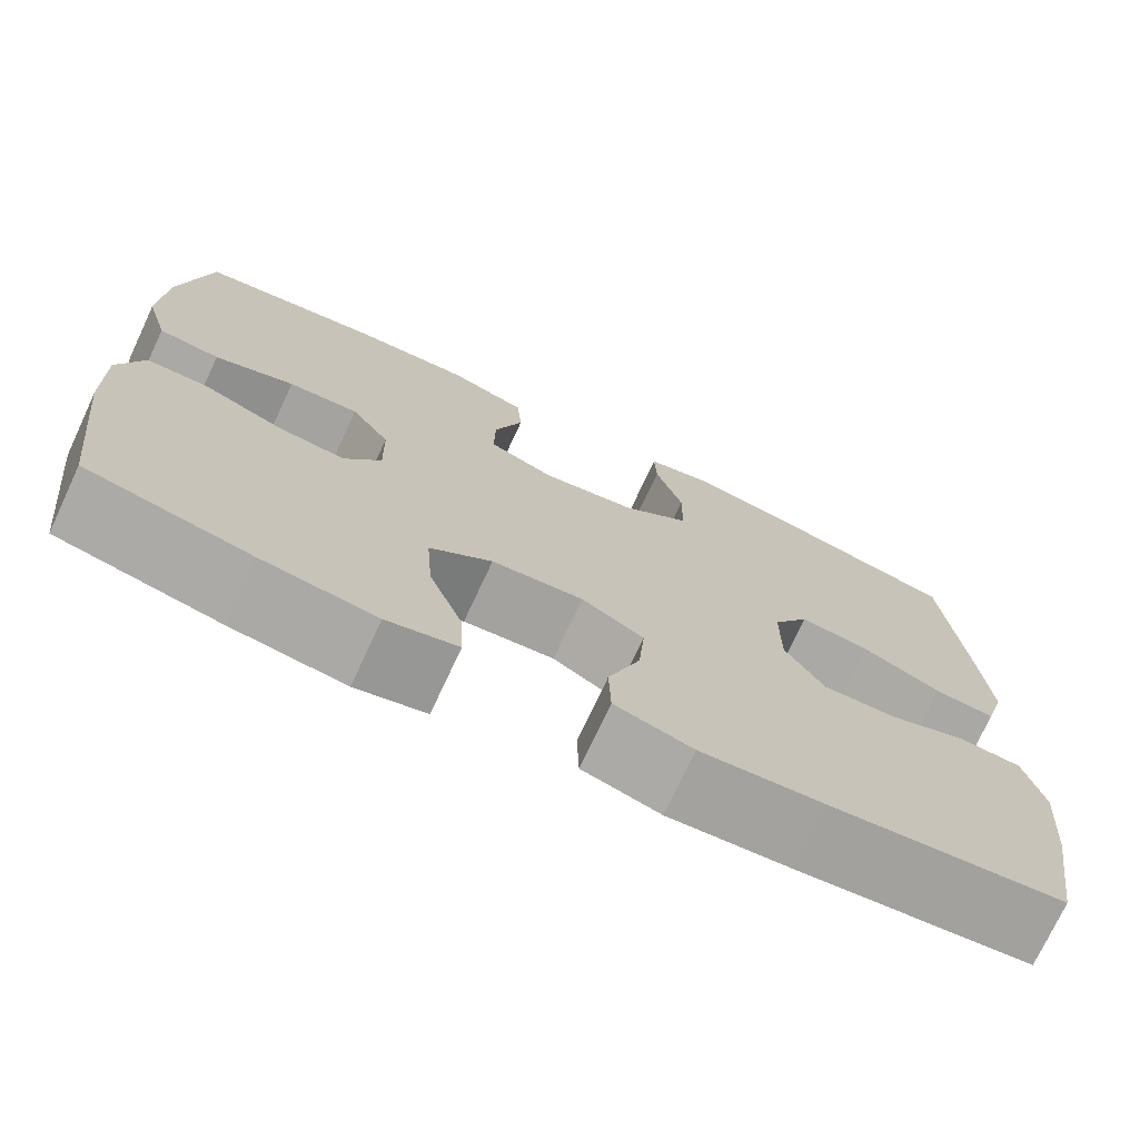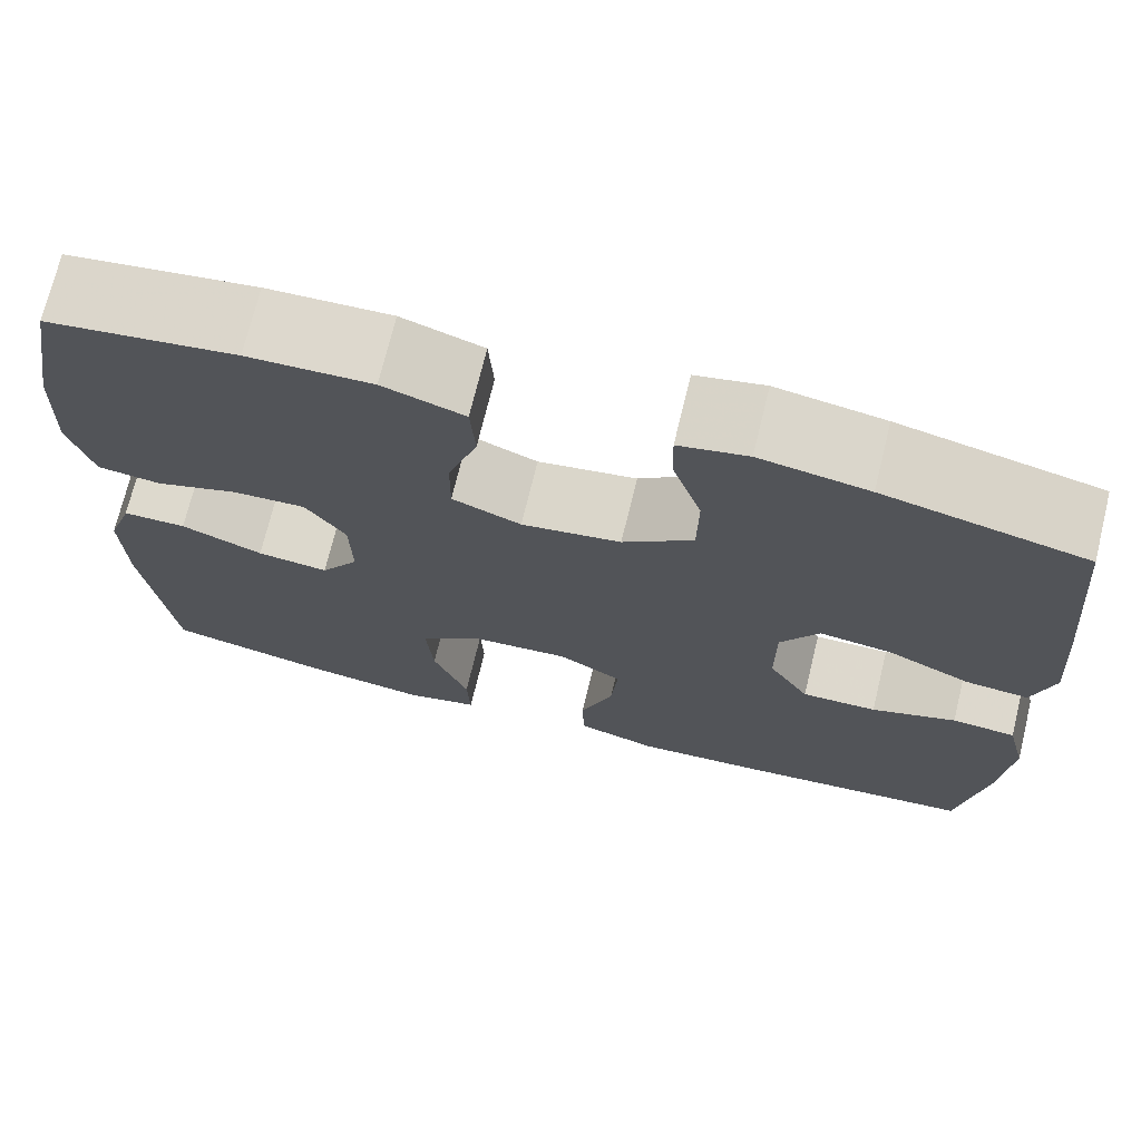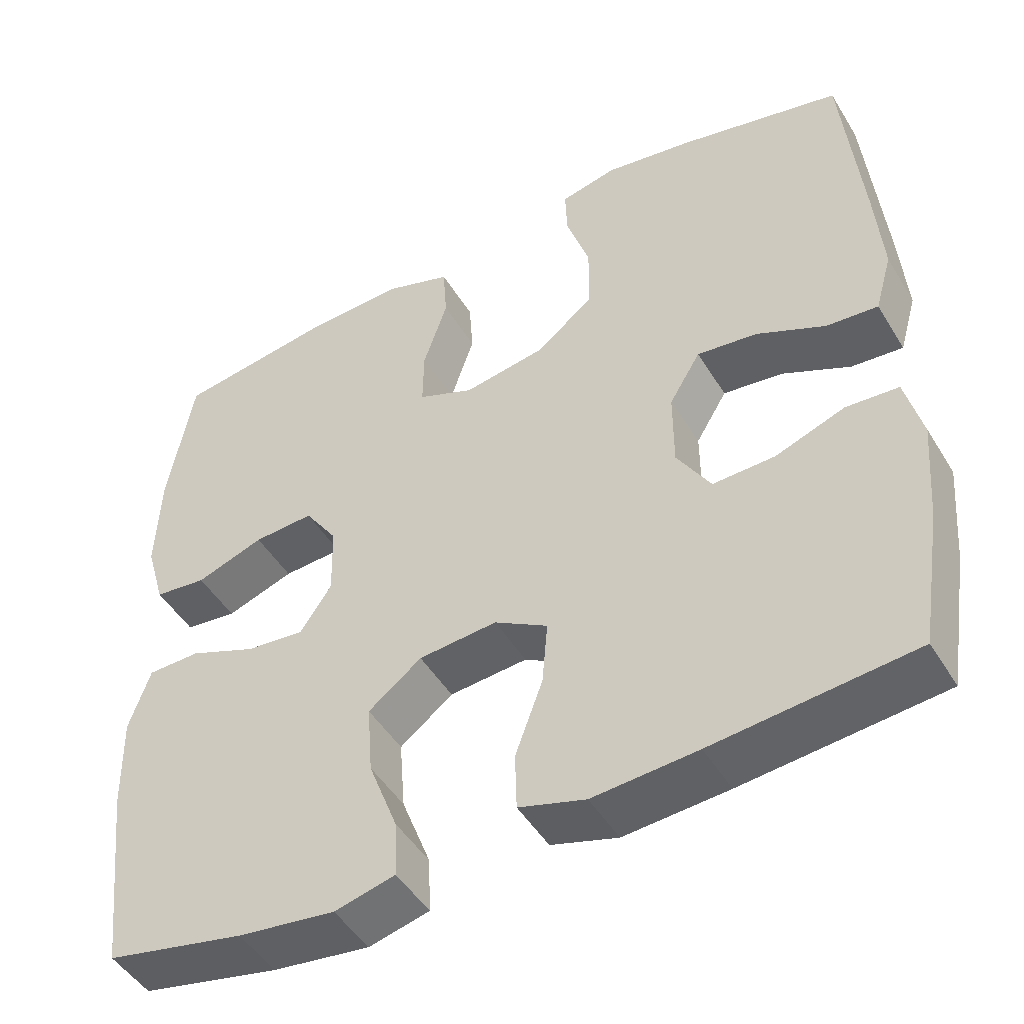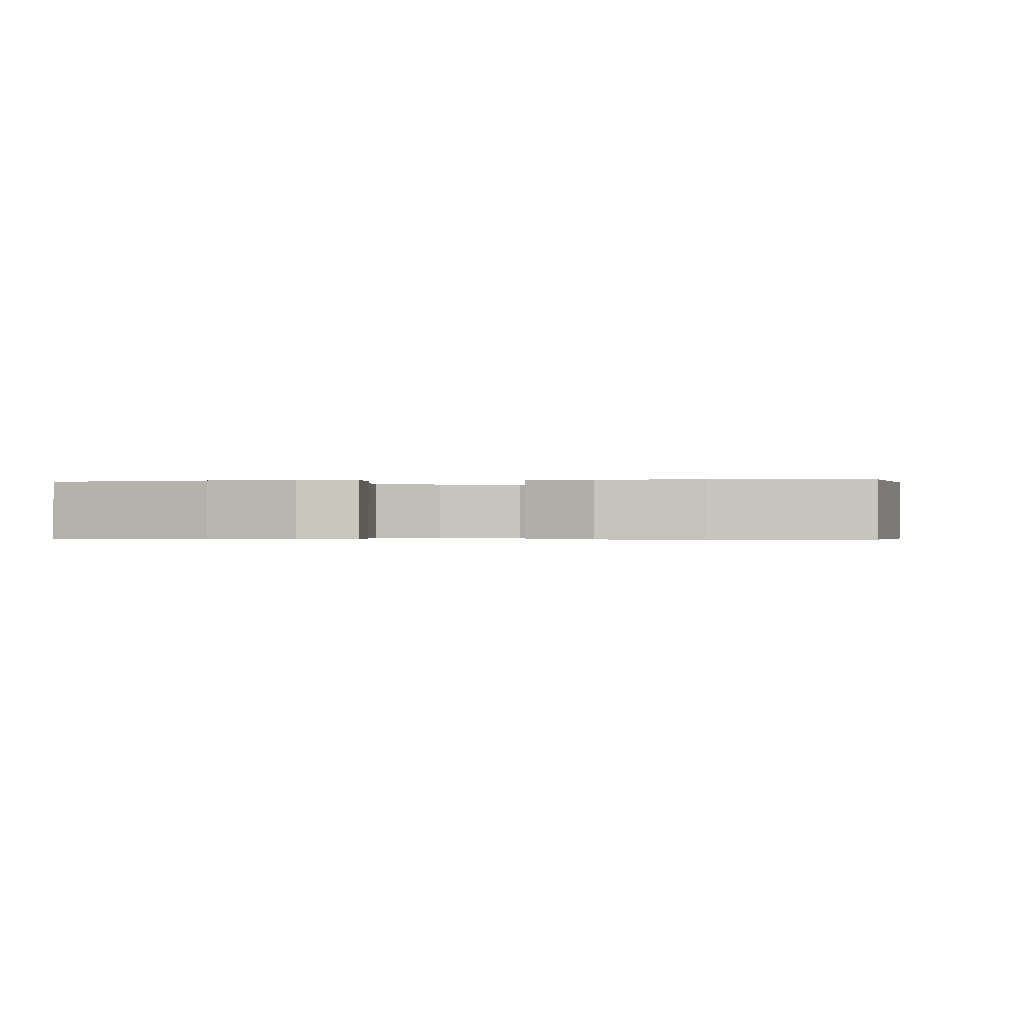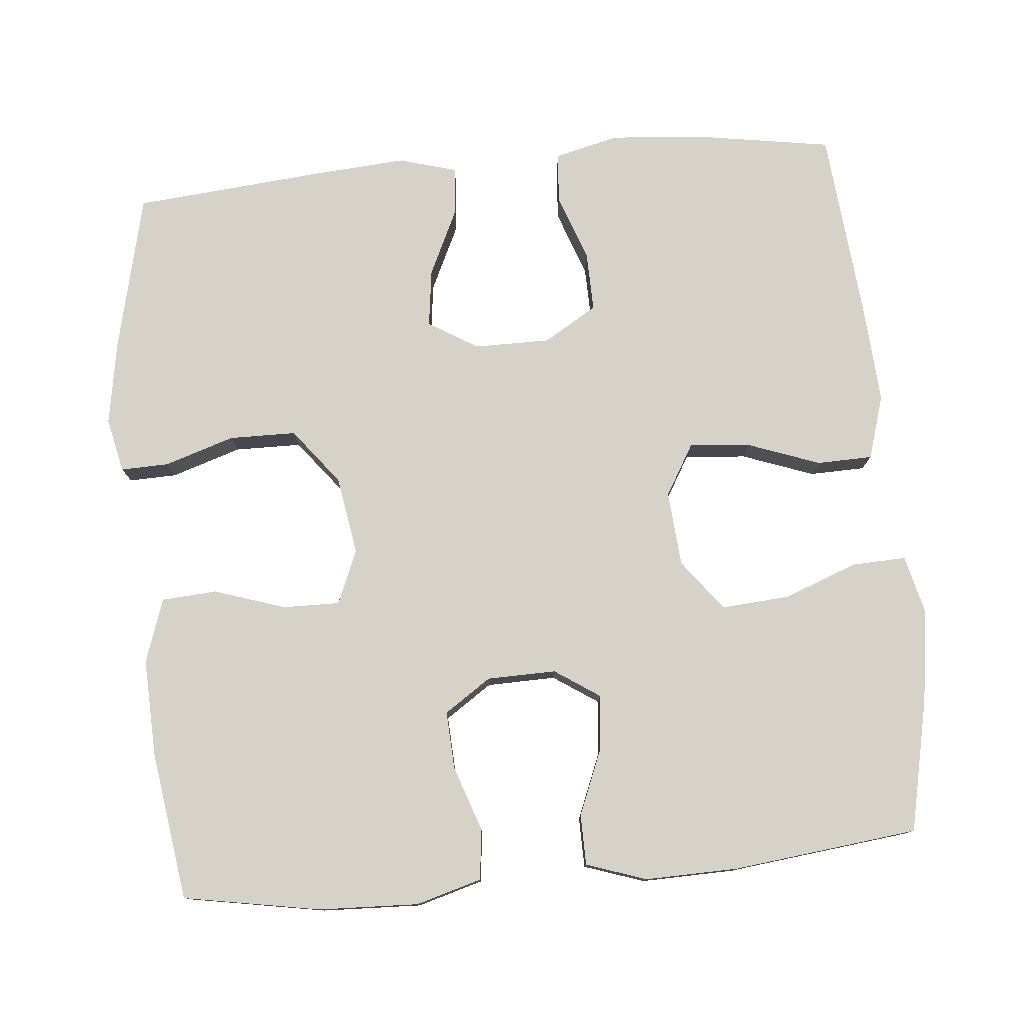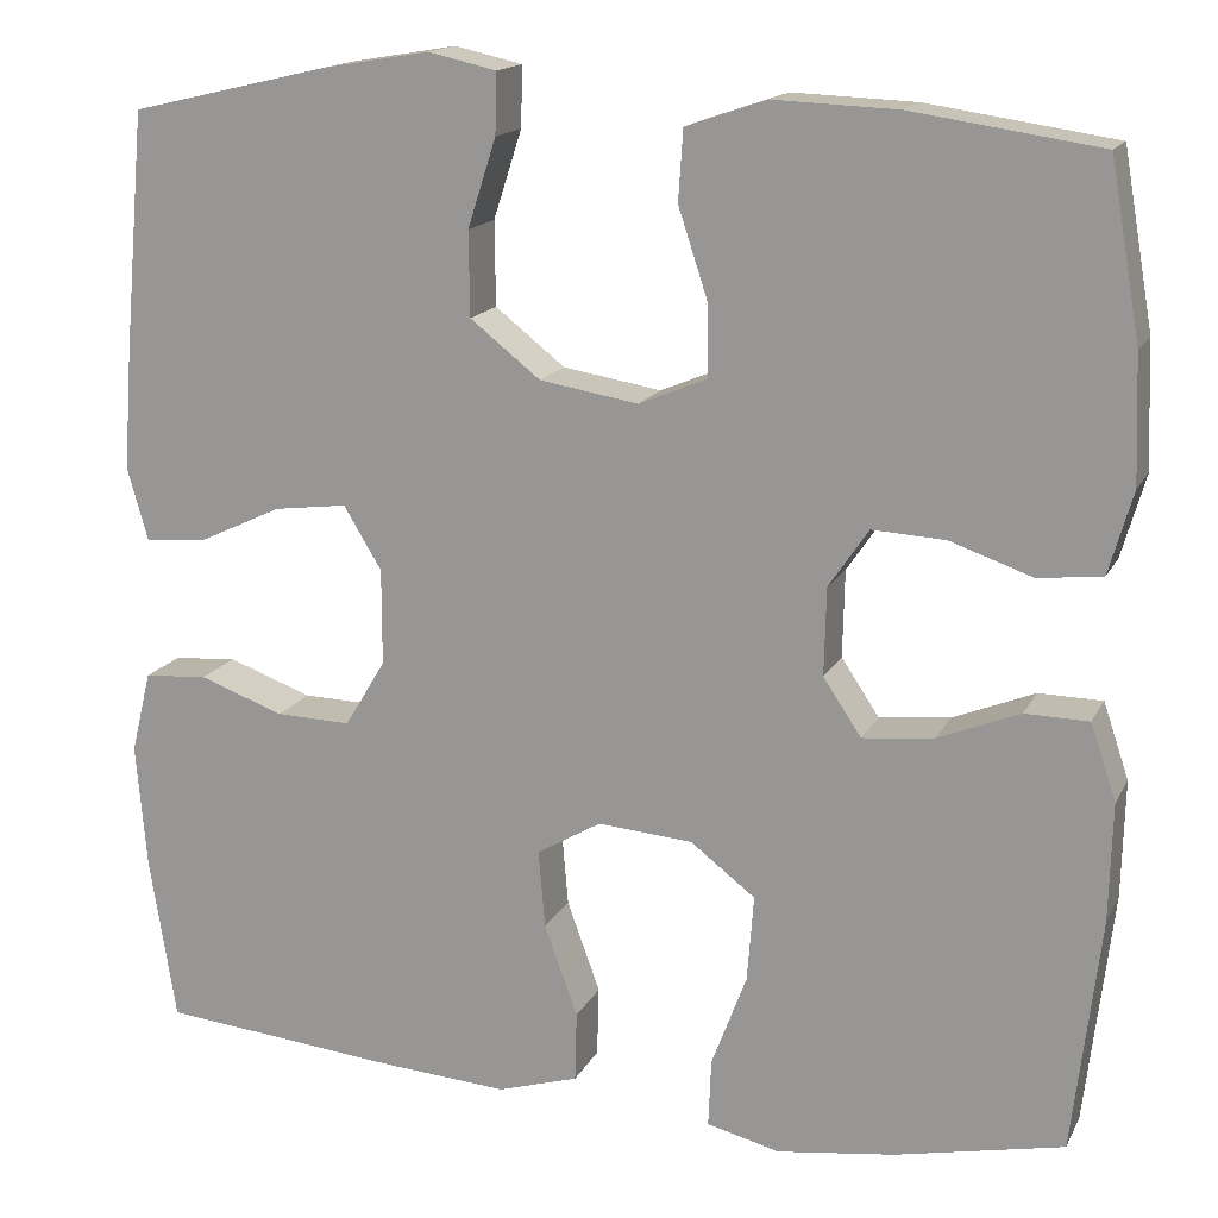
<metadata>
{"format":"obj","ext":"obj","renderer":"f3d","projection":"perspective","resolution":1024,"background":"white","views":[{"elev":-73.9,"azim":155.0,"up":"+Z"},{"elev":72.0,"azim":-166.3,"up":"+Z"},{"elev":-48.0,"azim":-149.9,"up":"+Z"},{"elev":-0.3,"azim":8.2,"up":"+Y"},{"elev":78.1,"azim":84.8,"up":"+Y"},{"elev":15.9,"azim":19.5,"up":"+Z"}]}
</metadata>
<code>
v 0.5 0.07 0.5
v 0.532 0.07 0.317
v 0.537 0.07 0.184
v 0.512 0.07 0.097
v 0.445 0.07 0.089
v 0.358 0.07 0.119
v 0.281 0.07 0.123
v 0.239 0.07 0.061
v 0.237 0.07 -0.031
v 0.277 0.07 -0.091
v 0.352 0.07 -0.083
v 0.438 0.07 -0.048
v 0.505 0.07 -0.049
v 0.532 0.07 -0.129
v 0.529 0.07 -0.253
v 0.5 0.07 -0.5
v 0.323 0.07 -0.538
v 0.199 0.07 -0.555
v 0.122 0.07 -0.536
v 0.125 0.07 -0.464
v 0.162 0.07 -0.366
v 0.169 0.07 -0.275
v 0.101 0.07 -0.223
v 0.001 0.07 -0.215
v -0.067 0.07 -0.255
v -0.06 0.07 -0.337
v -0.025 0.07 -0.433
v -0.027 0.07 -0.507
v -0.112 0.07 -0.533
v -0.245 0.07 -0.524
v -0.5 0.07 -0.5
v -0.528 0.07 -0.325
v -0.539 0.07 -0.194
v -0.518 0.07 -0.108
v -0.451 0.07 -0.103
v -0.362 0.07 -0.135
v -0.283 0.07 -0.137
v -0.24 0.07 -0.066
v -0.24 0.07 0.035
v -0.28 0.07 0.101
v -0.357 0.07 0.091
v -0.444 0.07 0.05
v -0.51 0.07 0.044
v -0.532 0.07 0.121
v -0.523 0.07 0.245
v -0.5 0.07 0.5
v -0.29 0.07 0.549
v -0.177 0.07 0.568
v -0.105 0.07 0.552
v -0.107 0.07 0.488
v -0.137 0.07 0.395
v -0.136 0.07 0.306
v -0.062 0.07 0.248
v 0.042 0.07 0.231
v 0.114 0.07 0.261
v 0.113 0.07 0.337
v 0.082 0.07 0.431
v 0.087 0.07 0.505
v 0.172 0.07 0.534
v 0.302 0.07 0.529
v 0.5 0 0.5
v 0.532 0 0.317
v 0.537 0 0.184
v 0.512 0 0.097
v 0.445 0 0.089
v 0.358 0 0.119
v 0.281 0 0.123
v 0.239 0 0.061
v 0.237 0 -0.031
v 0.277 0 -0.091
v 0.352 0 -0.083
v 0.438 0 -0.048
v 0.505 0 -0.049
v 0.532 0 -0.129
v 0.529 0 -0.253
v 0.5 0 -0.5
v 0.323 0 -0.538
v 0.199 0 -0.555
v 0.122 0 -0.536
v 0.125 0 -0.464
v 0.162 0 -0.366
v 0.169 0 -0.275
v 0.101 0 -0.223
v 0.001 0 -0.215
v -0.067 0 -0.255
v -0.06 0 -0.337
v -0.025 0 -0.433
v -0.027 0 -0.507
v -0.112 0 -0.533
v -0.245 0 -0.524
v -0.5 0 -0.5
v -0.528 0 -0.325
v -0.539 0 -0.194
v -0.518 0 -0.108
v -0.451 0 -0.103
v -0.362 0 -0.135
v -0.283 0 -0.137
v -0.24 0 -0.066
v -0.24 0 0.035
v -0.28 0 0.101
v -0.357 0 0.091
v -0.444 0 0.05
v -0.51 0 0.044
v -0.532 0 0.121
v -0.523 0 0.245
v -0.5 0 0.5
v -0.29 0 0.549
v -0.177 0 0.568
v -0.105 0 0.552
v -0.107 0 0.488
v -0.137 0 0.395
v -0.136 0 0.306
v -0.062 0 0.248
v 0.042 0 0.231
v 0.114 0 0.261
v 0.113 0 0.337
v 0.082 0 0.431
v 0.087 0 0.505
v 0.172 0 0.534
v 0.302 0 0.529
f 4 5 6
f 3 4 6
f 2 3 6
f 1 2 6
f 60 1 6
f 59 60 6
f 58 59 6
f 57 58 6
f 56 57 6
f 55 56 6 7
f 54 55 7 8
f 53 54 8 9
f 52 53 9 10
f 49 50 51
f 48 49 51
f 47 48 51
f 46 47 51
f 45 46 51
f 44 45 51
f 43 44 51
f 42 43 51
f 41 42 51
f 40 41 51 52
f 39 40 52 10
f 34 35 36
f 33 34 36
f 32 33 36
f 31 32 36
f 30 31 36
f 29 30 36
f 28 29 36
f 27 28 36
f 26 27 36
f 25 26 36 37
f 24 25 37 38
f 19 20 21
f 18 19 21
f 17 18 21
f 16 17 21
f 15 16 21
f 14 15 21
f 13 14 21
f 12 13 21
f 11 12 21
f 10 11 21 22
f 38 39 10
f 24 38 10
f 23 24 10
f 10 22 23
f 66 65 64
f 66 64 63
f 66 63 62
f 66 62 61
f 66 61 120
f 66 120 119
f 66 119 118
f 66 118 117
f 66 117 116
f 67 66 116 115
f 68 67 115 114
f 69 68 114 113
f 70 69 113 112
f 111 110 109
f 111 109 108
f 111 108 107
f 111 107 106
f 111 106 105
f 111 105 104
f 111 104 103
f 111 103 102
f 111 102 101
f 112 111 101 100
f 70 112 100 99
f 96 95 94
f 96 94 93
f 96 93 92
f 96 92 91
f 96 91 90
f 96 90 89
f 96 89 88
f 96 88 87
f 96 87 86
f 97 96 86 85
f 98 97 85 84
f 81 80 79
f 81 79 78
f 81 78 77
f 81 77 76
f 81 76 75
f 81 75 74
f 81 74 73
f 81 73 72
f 81 72 71
f 82 81 71 70
f 70 99 98
f 70 98 84
f 70 84 83
f 83 82 70
f 1 61 62 2
f 2 62 63 3
f 3 63 64 4
f 4 64 65 5
f 5 65 66 6
f 6 66 67 7
f 7 67 68 8
f 8 68 69 9
f 9 69 70 10
f 10 70 71 11
f 11 71 72 12
f 12 72 73 13
f 13 73 74 14
f 14 74 75 15
f 15 75 76 16
f 16 76 77 17
f 17 77 78 18
f 18 78 79 19
f 19 79 80 20
f 20 80 81 21
f 21 81 82 22
f 22 82 83 23
f 23 83 84 24
f 24 84 85 25
f 25 85 86 26
f 26 86 87 27
f 27 87 88 28
f 28 88 89 29
f 29 89 90 30
f 30 90 91 31
f 31 91 92 32
f 32 92 93 33
f 33 93 94 34
f 34 94 95 35
f 35 95 96 36
f 36 96 97 37
f 37 97 98 38
f 38 98 99 39
f 39 99 100 40
f 40 100 101 41
f 41 101 102 42
f 42 102 103 43
f 43 103 104 44
f 44 104 105 45
f 45 105 106 46
f 46 106 107 47
f 47 107 108 48
f 48 108 109 49
f 49 109 110 50
f 50 110 111 51
f 51 111 112 52
f 52 112 113 53
f 53 113 114 54
f 54 114 115 55
f 55 115 116 56
f 56 116 117 57
f 57 117 118 58
f 58 118 119 59
f 59 119 120 60
f 60 120 61 1

</code>
